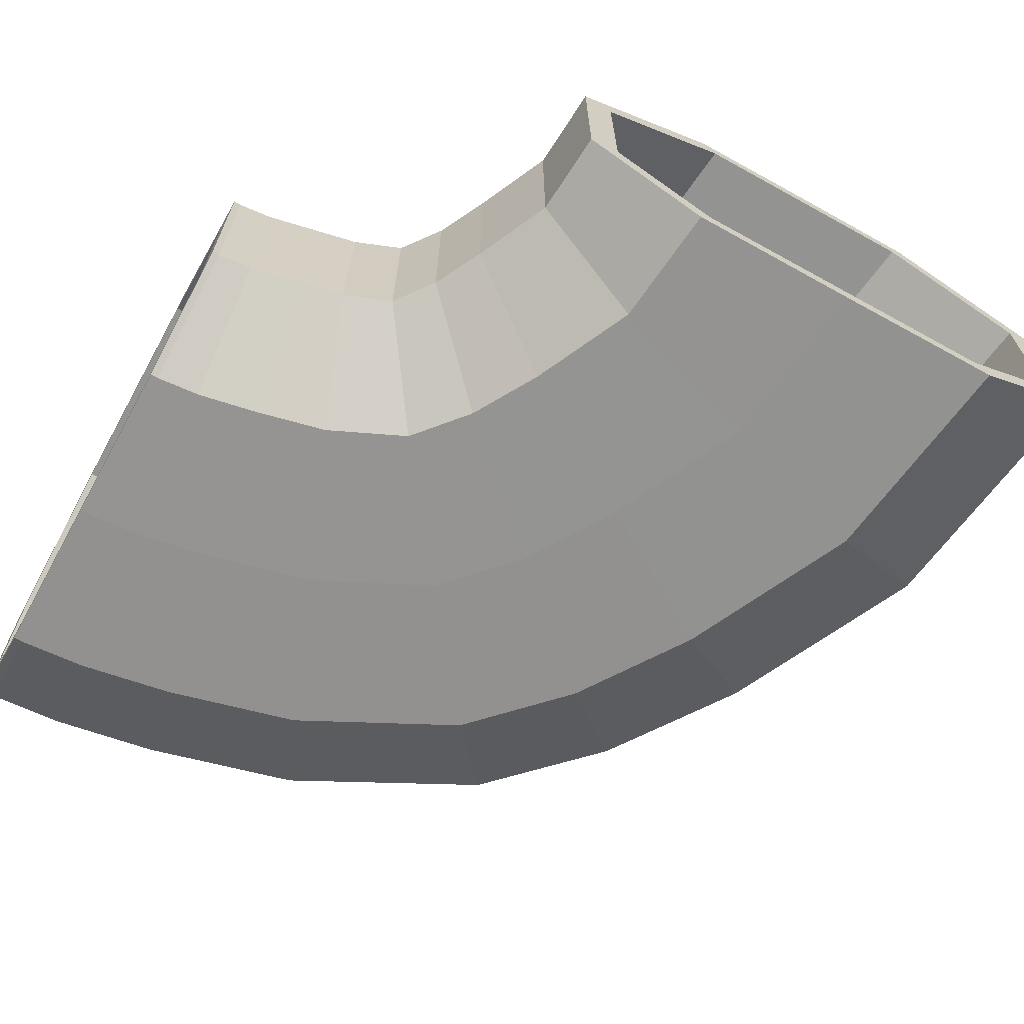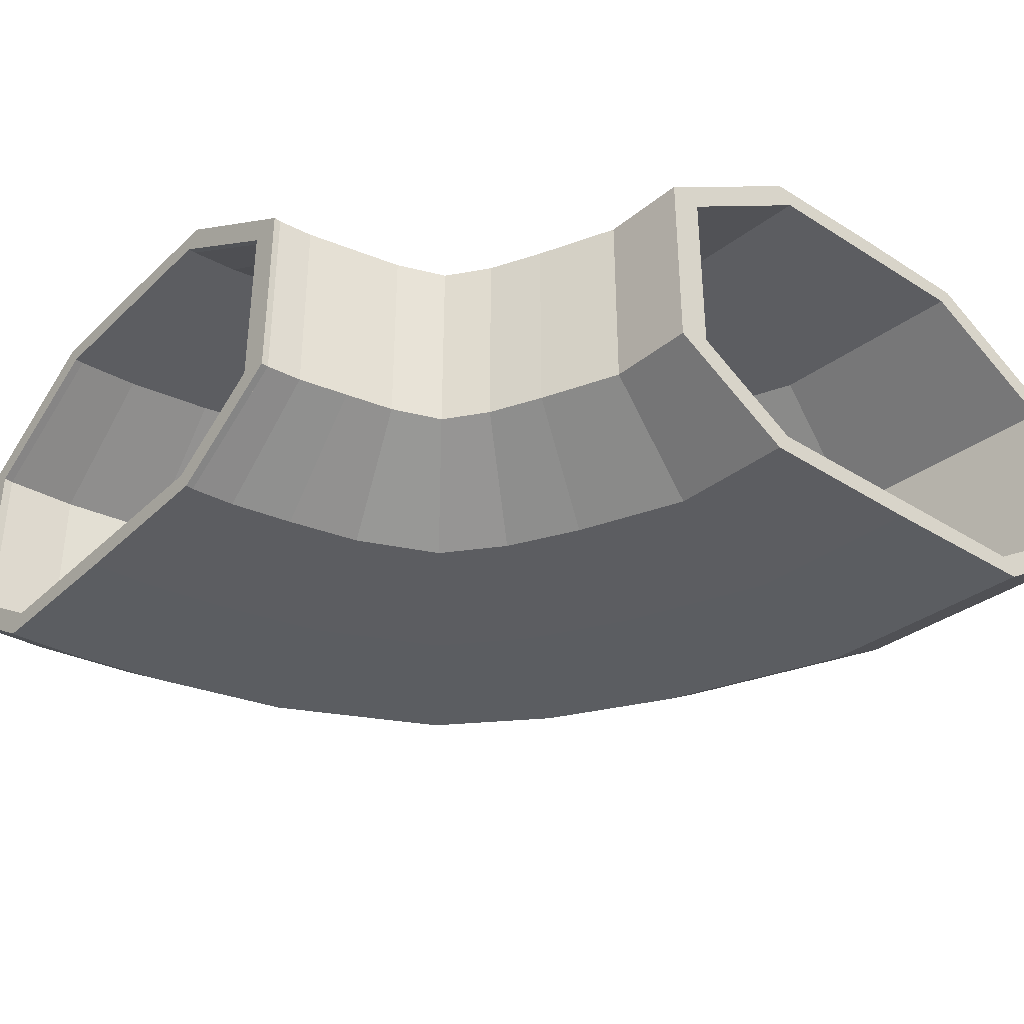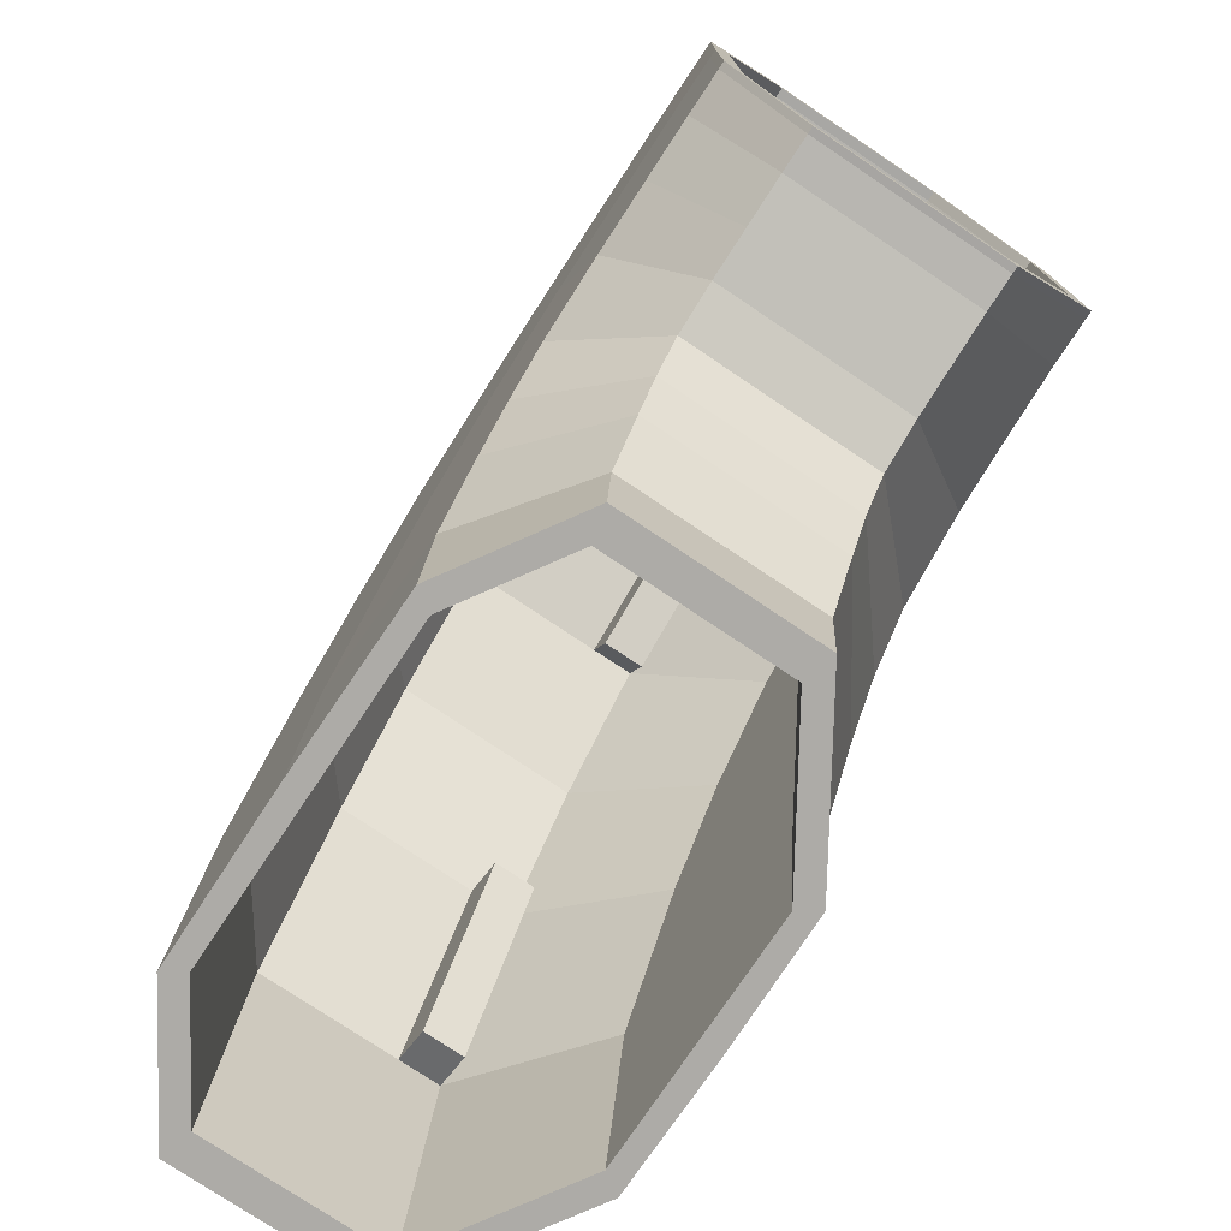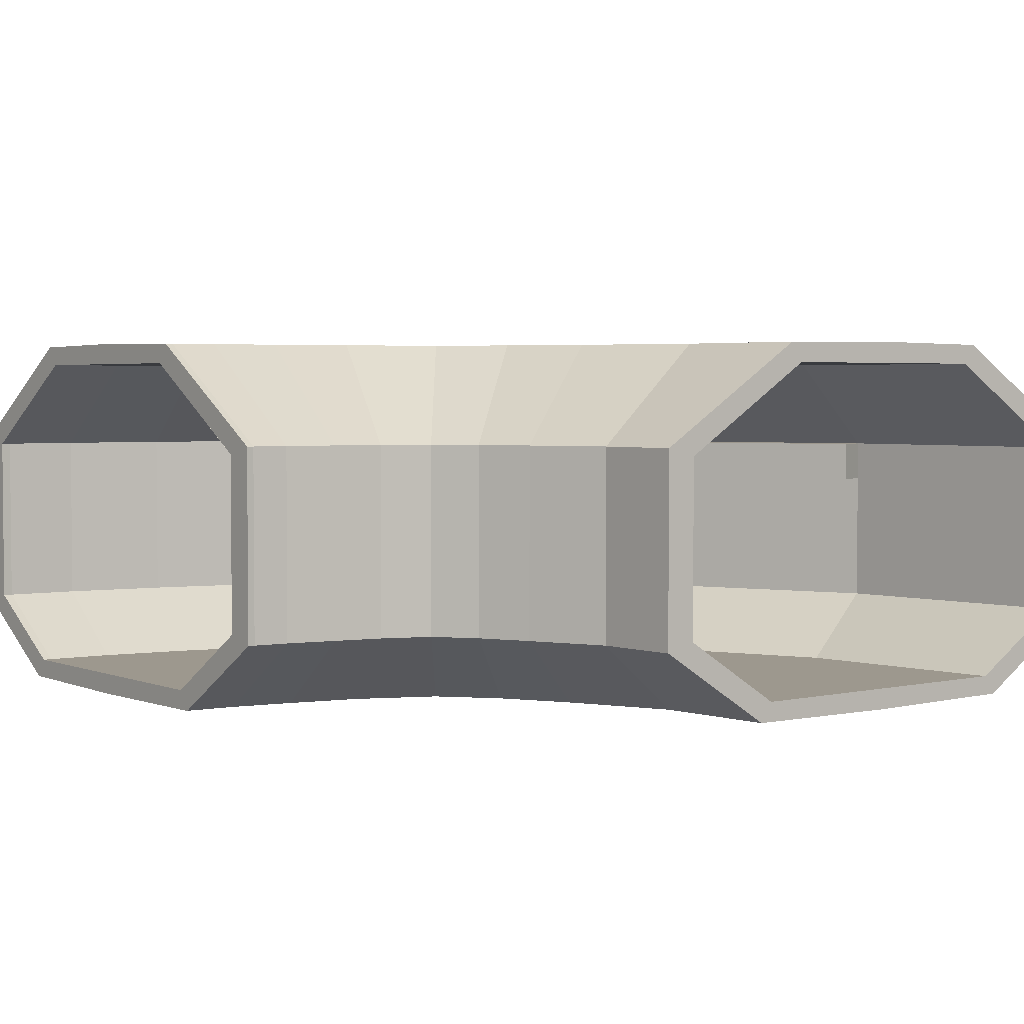
<metadata>
{"format":"obj","ext":"obj","renderer":"f3d","projection":"perspective","resolution":1024,"background":"white","views":[{"elev":-66.6,"azim":151.0,"up":"+Y"},{"elev":-36.3,"azim":140.5,"up":"+Y"},{"elev":-76.4,"azim":56.2,"up":"+Z"},{"elev":3.2,"azim":142.5,"up":"+Y"}]}
</metadata>
<code>
o Cube.001
v -0.1442 0.6344 -1.751
v 0.3976 0.2907 -1.751
v 0.3976 -0.3835 -1.751
v 0.002214 -0.6344 -1.751
v -0.6024 0.6344 -1.751
v -0.6024 -0.6344 -1.751
v -0.09481 0.71 -1.751
v 0.5168 0.322 -1.751
v 0.5168 -0.4149 -1.751
v 0.05158 -0.71 -1.751
v -0.6024 0.7162 -1.751
v -0.6024 -0.7162 -1.751
v 0.5168 -0.2362 -1.751
v 0.3976 -0.22 -1.751
v 0.3976 0.1358 -1.751
v 0.5168 0.1528 -1.751
v -1.061 0.6344 -1.751
v -1.602 0.2907 -1.751
v -1.602 -0.3835 -1.751
v -1.207 -0.6344 -1.751
v -1.11 0.71 -1.751
v -1.722 0.322 -1.751
v -1.722 -0.4149 -1.751
v -1.256 -0.71 -1.751
v -1.722 -0.2362 -1.751
v -1.602 -0.22 -1.751
v -1.602 0.1358 -1.751
v -1.722 0.1528 -1.751
v 0.4257 0.2907 -1.391
v -0.08981 0.6344 -1.225
v 0.04949 -0.6344 -1.27
v 0.4257 -0.3835 -1.391
v 0.4257 0.1358 -1.391
v -0.5258 0.6344 -1.084
v -0.5258 -0.6344 -1.084
v 0.5392 0.322 -1.428
v -0.04283 0.71 -1.24
v 0.09648 -0.71 -1.285
v 0.5392 -0.4149 -1.428
v 0.5392 0.1528 -1.428
v -0.5258 0.7162 -1.084
v -0.5258 -0.7162 -1.084
v 0.5392 -0.2362 -1.428
v 0.4257 -0.22 -1.391
v -1.477 0.2907 -0.7762
v -0.9618 0.6344 -0.9428
v -1.101 -0.6344 -0.8978
v -1.477 -0.3835 -0.7762
v -1.477 0.1358 -0.7762
v -1.591 0.322 -0.7396
v -1.009 0.71 -0.9276
v -1.148 -0.71 -0.8826
v -1.591 -0.4149 -0.7396
v -1.591 0.1528 -0.7396
v -1.591 -0.2362 -0.7396
v -1.477 -0.22 -0.7762
v 0.5716 0.2907 -1.078
v 0.112 0.6344 -0.7907
v 0.2362 -0.6344 -0.8683
v 0.5716 -0.3835 -1.078
v 0.5716 0.1358 -1.078
v -0.2767 0.6344 -0.5482
v -0.2767 -0.6344 -0.5482
v 0.6728 0.322 -1.141
v 0.1539 0.71 -0.8169
v 0.2781 -0.71 -0.8944
v 0.6728 -0.4149 -1.141
v 0.6728 0.1528 -1.141
v -0.2767 0.7162 -0.5482
v -0.2767 -0.7162 -0.5482
v 0.6728 -0.2362 -1.141
v 0.5716 -0.22 -1.078
v -1.125 0.2907 -0.01874
v -0.6654 0.6344 -0.3056
v -0.7896 -0.6344 -0.2281
v -1.125 -0.3835 -0.01874
v -1.125 0.1358 -0.01874
v -1.226 0.322 0.04436
v -0.7073 0.71 -0.2794
v -0.8315 -0.71 -0.2019
v -1.226 -0.4149 0.04436
v -1.226 0.1528 0.04436
v -1.226 -0.2362 0.04436
v -1.125 -0.22 -0.01874
v 0.6812 0.2907 -0.8707
v 0.2812 0.6344 -0.5051
v 0.3893 -0.6344 -0.6039
v 0.6812 -0.3835 -0.8707
v 0.6812 0.1358 -0.8707
v -0.05695 0.6344 -0.196
v -0.05695 -0.6344 -0.196
v 0.7691 0.322 -0.9511
v 0.3177 0.71 -0.5385
v 0.4257 -0.71 -0.6372
v 0.7691 -0.4149 -0.9511
v 0.7691 0.1528 -0.9511
v -0.05695 0.7162 -0.196
v -0.05695 -0.7162 -0.196
v 0.7691 -0.2362 -0.9511
v 0.6812 -0.22 -0.8707
v -0.7951 0.2907 0.4787
v -0.3952 0.6344 0.1131
v -0.5032 -0.6344 0.2119
v -0.7951 -0.3835 0.4787
v -0.7951 0.1358 0.4787
v -0.883 0.322 0.5591
v -0.4316 0.71 0.1464
v -0.5397 -0.71 0.2452
v -0.883 -0.4149 0.5591
v -0.883 0.1528 0.5591
v -0.883 -0.2362 0.5591
v -0.7951 -0.22 0.4787
v 0.811 0.2907 -0.7053
v 0.482 0.6344 -0.2748
v 0.5709 -0.6344 -0.3911
v 0.811 -0.3835 -0.7053
v 0.811 0.1358 -0.7053
v 0.2039 0.6344 0.08931
v 0.2039 -0.6344 0.08931
v 0.8833 0.322 -0.8
v 0.512 0.71 -0.314
v 0.6009 -0.71 -0.4303
v 0.8833 -0.4149 -0.8
v 0.8833 0.1528 -0.8
v 0.2039 0.7162 0.08931
v 0.2039 -0.7162 0.08931
v 0.8833 -0.2362 -0.8
v 0.811 -0.22 -0.7053
v -0.4033 0.2907 0.8839
v -0.07433 0.6344 0.4534
v -0.1632 -0.6344 0.5697
v -0.4033 -0.3835 0.8839
v -0.4033 0.1358 0.8839
v -0.4756 0.322 0.9786
v -0.1043 0.71 0.4926
v -0.1932 -0.71 0.609
v -0.4756 -0.4149 0.9786
v -0.4756 0.1528 0.9786
v -0.4756 -0.2362 0.9786
v -0.4033 -0.22 0.8839
v 1.024 0.2907 -0.6177
v 0.8274 0.6344 -0.1128
v 0.8805 -0.6344 -0.2492
v 1.024 -0.3835 -0.6177
v 1.024 0.1358 -0.6177
v 0.6612 0.6344 0.3142
v 0.6612 -0.6344 0.3142
v 1.067 0.322 -0.7288
v 0.8453 0.71 -0.1588
v 0.8984 -0.71 -0.2952
v 1.067 -0.4149 -0.7288
v 1.067 0.1528 -0.7288
v 0.6612 0.7162 0.3142
v 0.6612 -0.7162 0.3142
v 1.067 -0.2362 -0.7288
v 1.024 -0.22 -0.6177
v 0.2985 0.2907 1.246
v 0.495 0.6344 0.7412
v 0.4419 -0.6344 0.8777
v 0.2985 -0.3835 1.246
v 0.2985 0.1358 1.246
v 0.2553 0.322 1.357
v 0.4771 0.71 0.7873
v 0.424 -0.71 0.9237
v 0.2553 -0.4149 1.357
v 0.2553 0.1528 1.357
v 0.2553 -0.2362 1.357
v 0.2985 -0.22 1.246
v 1.228 0.2907 -0.5728
v 1.133 0.6344 -0.03951
v 1.158 -0.6344 -0.1836
v 1.228 -0.3835 -0.5728
v 1.228 0.1358 -0.5728
v 1.052 0.6344 0.4115
v 1.052 -0.6344 0.4115
v 1.249 0.322 -0.6902
v 1.141 0.71 -0.08811
v 1.167 -0.71 -0.2322
v 1.249 -0.4149 -0.6902
v 1.249 0.1528 -0.6902
v 1.052 0.7162 0.4115
v 1.052 -0.7162 0.4115
v 1.249 -0.2362 -0.6902
v 1.228 -0.22 -0.5728
v 0.8755 0.2907 1.396
v 0.971 0.6344 0.8625
v 0.9452 -0.6344 1.007
v 0.8755 -0.3835 1.396
v 0.8755 0.1358 1.396
v 0.8545 0.322 1.513
v 0.9623 0.71 0.9111
v 0.9365 -0.71 1.055
v 0.8545 -0.4149 1.513
v 0.8545 0.1528 1.513
v 0.8545 -0.2362 1.513
v 0.8755 -0.22 1.396
v 1.427 0.2907 -0.532
v 1.386 0.6344 0.008183
v 1.397 -0.6344 -0.1378
v 1.427 -0.3835 -0.532
v 1.427 0.1358 -0.532
v 1.351 0.6344 0.465
v 1.351 -0.6344 0.465
v 1.436 0.322 -0.6509
v 1.389 0.71 -0.04104
v 1.401 -0.71 -0.187
v 1.436 -0.4149 -0.6509
v 1.436 0.1528 -0.6509
v 1.351 0.7162 0.465
v 1.351 -0.7162 0.465
v 1.436 -0.2362 -0.6509
v 1.427 -0.22 -0.532
v 1.274 0.2907 1.462
v 1.316 0.6344 0.9219
v 1.304 -0.6344 1.068
v 1.274 -0.3835 1.462
v 1.274 0.1358 1.462
v 1.265 0.322 1.581
v 1.312 0.71 0.9711
v 1.301 -0.71 1.117
v 1.265 -0.4149 1.581
v 1.265 0.1528 1.581
v 1.265 -0.2362 1.581
v 1.274 -0.22 1.462
v 1.57 0.2907 -0.5185
v 1.567 0.6344 0.02329
v 1.568 -0.6344 -0.1231
v 1.57 -0.3835 -0.5185
v 1.57 0.1358 -0.5185
v 1.565 0.6344 0.4815
v 1.565 -0.6344 0.4815
v 1.57 0.322 -0.6377
v 1.567 0.71 -0.02608
v 1.568 -0.71 -0.1725
v 1.57 -0.4149 -0.6377
v 1.57 0.1528 -0.6377
v 1.565 0.7162 0.4815
v 1.565 -0.7162 0.4815
v 1.57 -0.2362 -0.6377
v 1.57 -0.22 -0.5185
v 1.561 0.2907 1.481
v 1.563 0.6344 0.9397
v 1.563 -0.6344 1.086
v 1.561 -0.3835 1.481
v 1.561 0.1358 1.481
v 1.56 0.322 1.601
v 1.563 0.71 0.989
v 1.562 -0.71 1.135
v 1.56 -0.4149 1.601
v 1.56 0.1528 1.601
v 1.56 -0.2362 1.601
v 1.561 -0.22 1.481
v 1.598 0.6344 0.9384
v 1.598 0.2907 1.48
v 1.598 -0.3835 1.48
v 1.598 -0.6344 1.085
v 1.598 -0.22 1.48
v 1.598 0.6344 0.4802
v 1.598 -0.6344 0.4802
v 1.598 0.71 0.9877
v 1.598 0.322 1.599
v 1.598 -0.4149 1.599
v 1.598 -0.71 1.134
v 1.598 -0.2362 1.599
v 1.598 0.7162 0.4802
v 1.598 -0.7162 0.4802
v 1.598 0.1528 1.599
v 1.598 0.1358 1.48
v 1.598 0.6344 0.02197
v 1.598 0.2907 -0.5198
v 1.598 -0.3835 -0.5198
v 1.598 -0.6344 -0.1244
v 1.598 -0.22 -0.5198
v 1.598 0.71 -0.0274
v 1.598 0.322 -0.639
v 1.598 -0.4149 -0.639
v 1.598 -0.71 -0.1738
v 1.598 -0.2362 -0.639
v 1.598 0.1528 -0.639
v 1.598 0.1358 -0.5198
v 0.3976 0.04686 -1.751
v 0.5168 0.05552 -1.751
v 0.4257 0.04686 -1.391
v 0.5392 0.05552 -1.428
v 0.5716 0.04686 -1.078
v 0.6728 0.05552 -1.141
v 0.6812 0.04686 -0.8707
v 0.7691 0.05552 -0.9511
v 0.811 0.04686 -0.7053
v 0.8833 0.05552 -0.8
v 1.024 0.04686 -0.6177
v 1.067 0.05552 -0.7288
v 1.228 0.04686 -0.5728
v 1.249 0.05552 -0.6902
v 1.427 0.04686 -0.532
v 1.436 0.05552 -0.6509
v 0.49 0.1358 -1.041
v 0.3441 0.1358 -1.355
v 0.3441 0.04686 -1.355
v 0.49 0.04686 -1.041
v 0.624 0.04686 -0.817
v 0.624 0.1358 -0.817
v 0.7538 0.04686 -0.6516
v 0.7538 0.1358 -0.6516
v 1.007 0.04686 -0.5417
v 1.007 0.1358 -0.5417
v 1.211 0.1358 -0.4968
v 1.211 0.04686 -0.4968
v 0.3722 0.1358 1.104
v -0.3296 0.1358 0.7413
v -0.3296 0.2907 0.7413
v 0.3722 0.2907 1.104
v -1.331 0.1358 -0.8442
v -1.331 0.2907 -0.8442
v -0.9788 0.1358 -0.08676
v -0.9788 0.2907 -0.08676
f 19 26 56 48
f 25 23 53 55
f 28 25 55 54
f 3 4 31 32
f 21 22 50 51
f 24 12 42 52
f 18 17 46 45
f 26 27 49 56
f 6 20 47 35
f 8 7 37 36
f 11 21 51 41
f 12 10 38 42
f 17 5 34 46
f 22 28 54 50
f 49 45 314 313
f 48 56 84 76
f 47 48 76 75
f 55 53 81 83
f 42 38 66 70
f 45 46 74 73
f 37 41 69 65
f 40 36 64 68
f 284 40 68 286
f 38 39 67 66
f 283 44 72 285
f 36 37 65 64
f 52 42 70 80
f 31 35 63 59
f 9 13 43 39
f 2 15 33 29
f 10 9 39 38
f 5 1 30 34
f 16 8 36 40
f 281 14 44 283
f 20 19 48 47
f 23 24 52 53
f 282 16 40 284
f 7 11 41 37
f 4 6 35 31
f 14 3 32 44
f 27 18 45 49
f 1 2 29 30
f 64 65 93 92
f 80 70 98 108
f 59 63 91 87
f 72 60 88 100
f 69 79 107 97
f 62 58 86 90
f 67 71 99 95
f 78 82 110 106
f 57 61 89 85
f 81 80 108 109
f 60 59 87 88
f 79 78 106 107
f 58 57 85 86
f 82 83 111 110
f 46 34 62 74
f 56 49 77 84
f 35 47 75 63
f 54 55 83 82
f 30 29 57 58
f 51 50 78 79
f 32 31 59 60
f 53 52 80 81
f 29 33 61 57
f 50 54 82 78
f 39 43 71 67
f 34 30 58 62
f 41 51 79 69
f 44 32 60 72
f 97 107 135 125
f 90 86 114 118
f 95 99 127 123
f 106 110 138 134
f 85 89 117 113
f 109 108 136 137
f 88 87 115 116
f 107 106 134 135
f 86 85 113 114
f 110 111 139 138
f 91 103 131 119
f 112 105 133 140
f 102 90 118 130
f 105 101 129 133
f 285 72 100 287
f 66 67 95 94
f 286 68 96 288
f 68 64 92 96
f 65 69 97 93
f 73 74 102 101
f 70 66 94 98
f 83 81 109 111
f 75 76 104 103
f 76 84 112 104
f 77 73 101 105
f 74 62 90 102
f 84 77 105 112
f 63 75 103 91
f 116 115 143 144
f 135 134 162 163
f 114 113 141 142
f 138 139 167 166
f 119 131 159 147
f 140 133 161 168
f 130 118 146 158
f 132 140 168 160
f 131 132 160 159
f 139 137 165 167
f 126 122 150 154
f 129 130 158 157
f 121 125 153 149
f 100 88 116 128
f 87 91 119 115
f 108 98 126 136
f 92 93 121 120
f 287 100 128 289
f 94 95 123 122
f 288 96 124 290
f 96 92 120 124
f 93 97 125 121
f 101 102 130 129
f 98 94 122 126
f 111 109 137 139
f 103 104 132 131
f 104 112 140 132
f 147 159 187 175
f 168 161 189 196
f 158 146 174 186
f 161 157 185 189
f 160 168 196 188
f 159 160 188 187
f 167 165 193 195
f 154 150 178 182
f 157 158 186 185
f 149 153 181 177
f 152 148 176 180
f 292 152 180 294
f 150 151 179 178
f 291 156 184 293
f 137 136 164 165
f 113 117 145 141
f 134 138 166 162
f 123 127 155 151
f 118 114 142 146
f 125 135 163 153
f 128 116 144 156
f 115 119 147 143
f 136 126 154 164
f 120 121 149 148
f 289 128 156 291
f 122 123 151 150
f 290 124 152 292
f 124 120 148 152
f 187 188 216 215
f 195 193 221 223
f 182 178 206 210
f 185 186 214 213
f 177 181 209 205
f 180 176 204 208
f 294 180 208 296
f 178 179 207 206
f 293 184 212 295
f 176 177 205 204
f 192 182 210 220
f 171 175 203 199
f 184 172 200 212
f 181 191 219 209
f 166 167 195 194
f 142 141 169 170
f 163 162 190 191
f 144 143 171 172
f 165 164 192 193
f 141 145 173 169
f 162 166 194 190
f 151 155 183 179
f 146 142 170 174
f 153 163 191 181
f 156 144 172 184
f 143 147 175 171
f 164 154 182 192
f 148 149 177 176
f 211 296 208 236 239
f 206 207 235 234
f 201 295 212 240 229
f 204 205 233 232
f 220 210 238 248
f 199 203 231 227
f 212 200 228 240
f 209 219 247 237
f 202 198 226 230
f 207 211 239 235
f 218 222 250 246
f 197 201 229 225
f 221 220 248 249
f 200 199 227 228
f 188 196 224 216
f 189 185 213 217
f 186 174 202 214
f 196 189 217 224
f 175 187 215 203
f 194 195 223 222
f 170 169 197 198
f 191 190 218 219
f 172 171 199 200
f 193 192 220 221
f 169 173 201 197
f 190 194 222 218
f 179 183 211 207
f 174 170 198 202
f 240 228 235 239
f 228 227 234 235
f 227 231 238 234
f 230 226 233 237
f 226 225 232 233
f 229 240 239 236
f 225 229 236 232
f 252 251 249 244
f 244 249 248 243
f 243 248 238 231
f 230 237 247 242
f 242 247 246 241
f 245 250 251 252
f 241 246 250 245
f 208 204 232 236
f 205 209 237 233
f 213 214 242 241
f 210 206 234 238
f 223 221 249 251
f 215 216 244 243
f 216 224 252 244
f 217 213 241 245
f 214 202 230 242
f 224 217 245 252
f 203 215 243 231
f 222 223 251 250
f 198 197 225 226
f 219 218 246 247
f 256 255 262 263
f 253 258 265 260
f 259 256 263 266
f 254 253 260 261
f 268 254 261 267
f 255 257 264 262
f 257 268 267 264
f 272 277 276 271
f 269 274 265 258
f 259 266 277 272
f 270 275 274 269
f 280 279 275 270
f 271 276 278 273
f 273 278 279 280
f 246 261 260 247
f 267 261 246 250
f 264 251 250 246 261 267
f 262 264 251 249
f 262 249 248 263
f 263 248 238 266
f 266 238 234 277
f 277 234 235 276
f 278 276 235 239
f 279 278 239 236
f 275 279 236 232
f 233 274 275 232
f 237 265 274 233
f 247 260 265 237
f 254 241 242 253
f 253 242 230 258
f 258 230 226 269
f 269 226 225 270
f 229 280 270 225
f 240 273 280 229
f 228 271 273 240
f 227 272 271 228
f 231 259 272 227
f 243 256 259 231
f 244 255 256 243
f 255 244 252 257
f 257 252 245 268
f 245 241 254 268
f 1 7 8 2
f 1 5 11 7
f 17 21 11 5
f 17 18 22 21
f 18 27 28 22
f 27 26 25 28
f 25 26 19 23
f 19 20 24 23
f 20 6 12 24
f 4 10 12 6
f 3 9 10 4
f 13 9 3 14
f 281 282 13 14
f 2 8 16 15
f 15 16 282 281
f 173 293 295 201
f 183 294 296 211
f 127 290 292 155
f 117 289 291 145
f 293 173 307 308
f 155 292 294 183
f 99 288 290 127
f 117 89 302 304
f 71 286 288 99
f 61 285 287 89
f 13 282 284 43
f 15 281 283 33
f 43 284 286 71
f 298 299 300 297
f 285 61 297 300
f 61 33 298 297
f 33 283 299 298
f 302 301 303 304
f 289 117 304 303
f 89 287 301 302
f 306 305 308 307
f 173 145 306 307
f 145 291 305 306
f 310 311 312 309
f 129 157 312 311
f 133 129 311 310
f 157 161 309 312
f 313 314 316 315
f 73 77 315 316
f 45 73 316 314
o lights
v -1.477 0.1358 -0.7762
v -1.125 0.1358 -0.01874
v -0.4033 0.1358 0.8839
v 0.2985 0.1358 1.246
v 0.4257 0.04686 -1.391
v 0.5716 0.04686 -1.078
v 0.6812 0.04686 -0.8707
v 0.811 0.04686 -0.7053
v 1.024 0.04686 -0.6177
v 1.228 0.04686 -0.5728
v 0.3441 0.04686 -1.355
v 0.49 0.04686 -1.041
v 0.624 0.04686 -0.817
v 0.7538 0.04686 -0.6516
v 1.007 0.04686 -0.5417
v 1.211 0.04686 -0.4968
v 0.3722 0.1358 1.104
v -0.3296 0.1358 0.7413
v -1.331 0.1358 -0.8442
v -0.9788 0.1358 -0.08676
f 320 319 334 333
f 321 322 328 327
f 323 324 330 329
f 325 326 332 331
f 318 317 335 336

</code>
